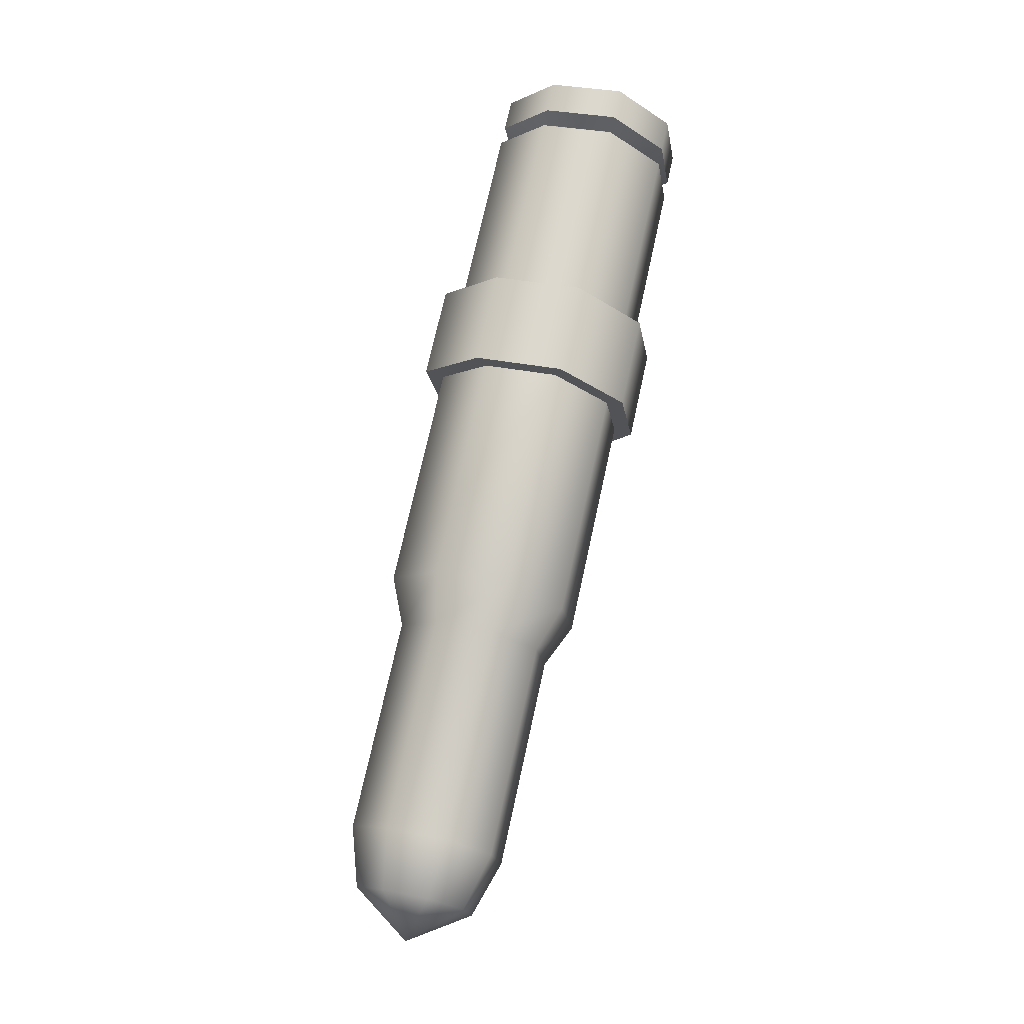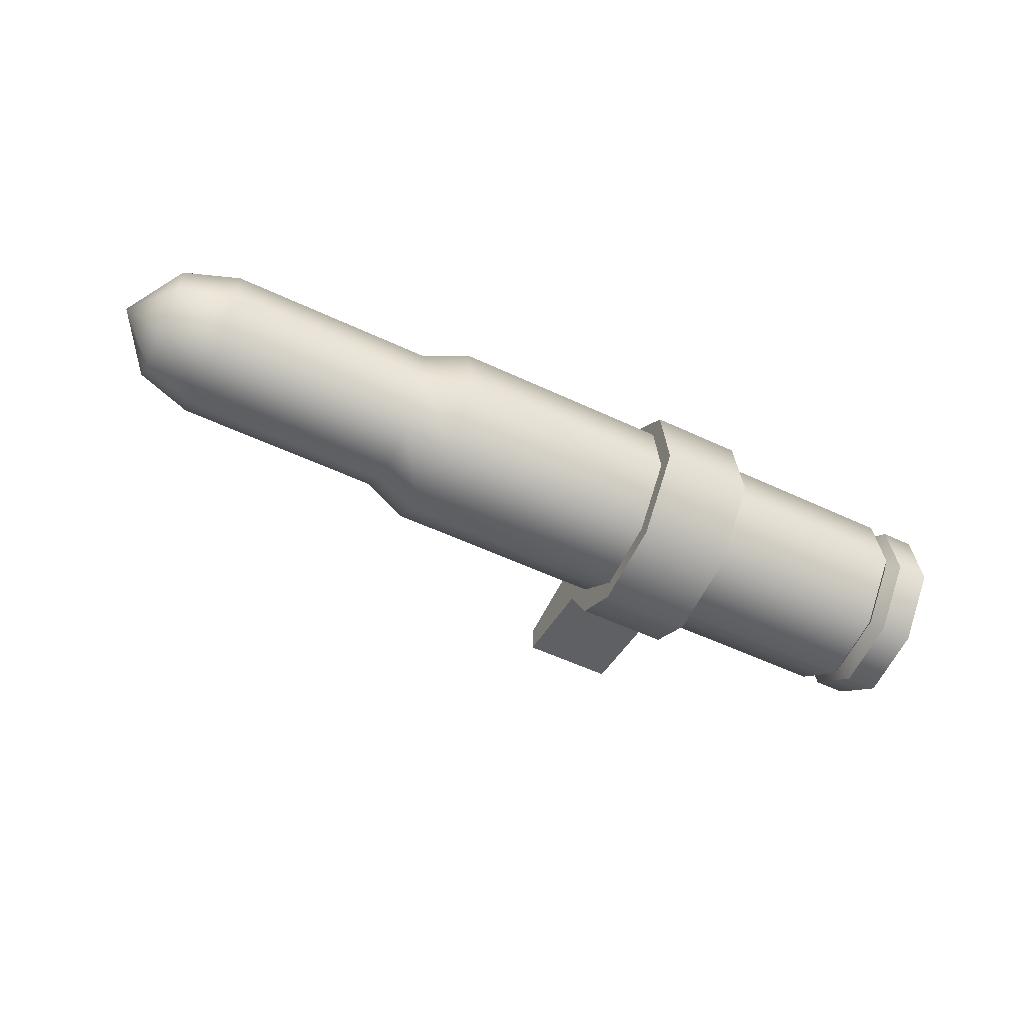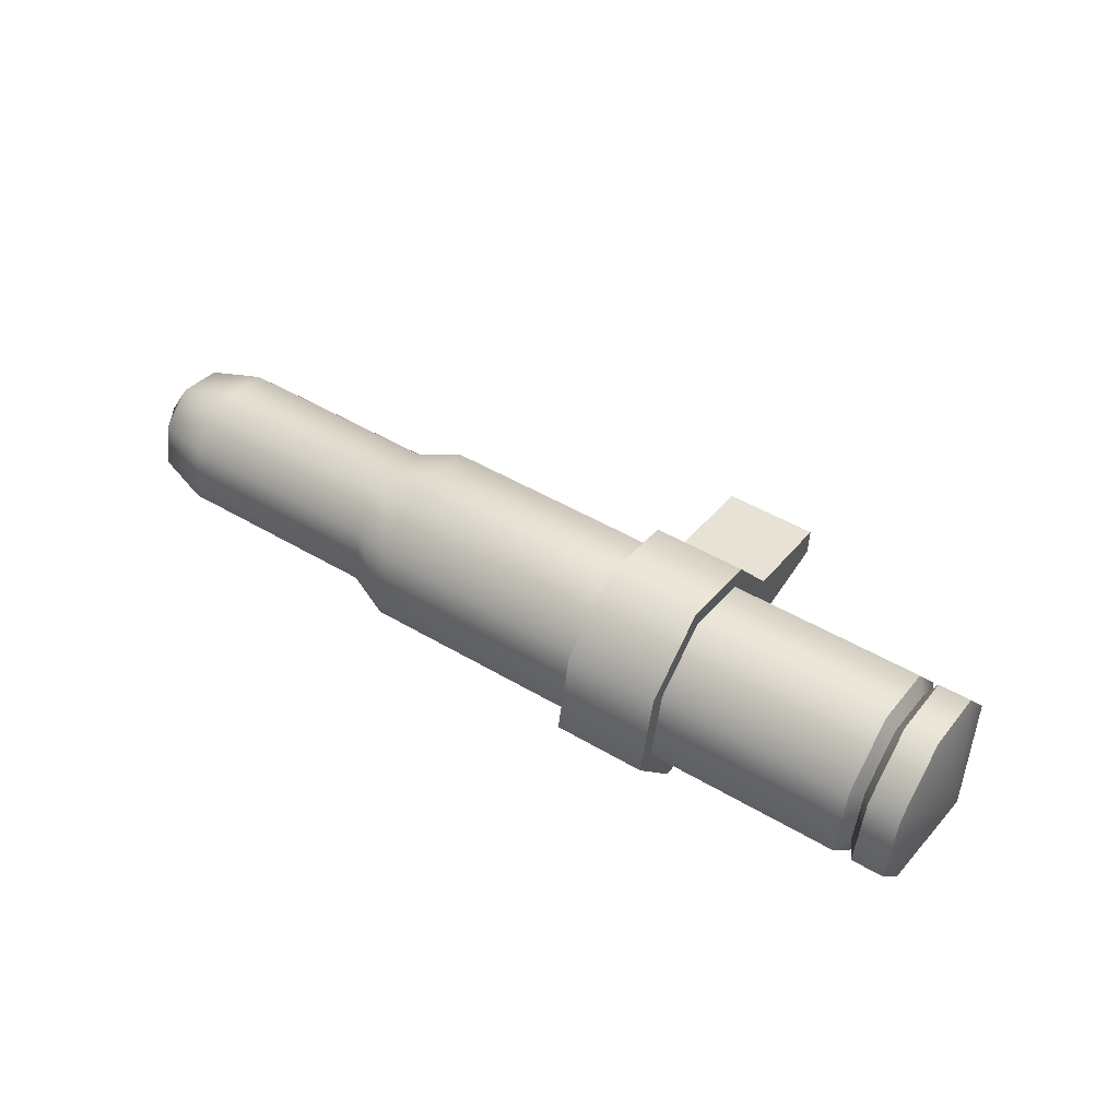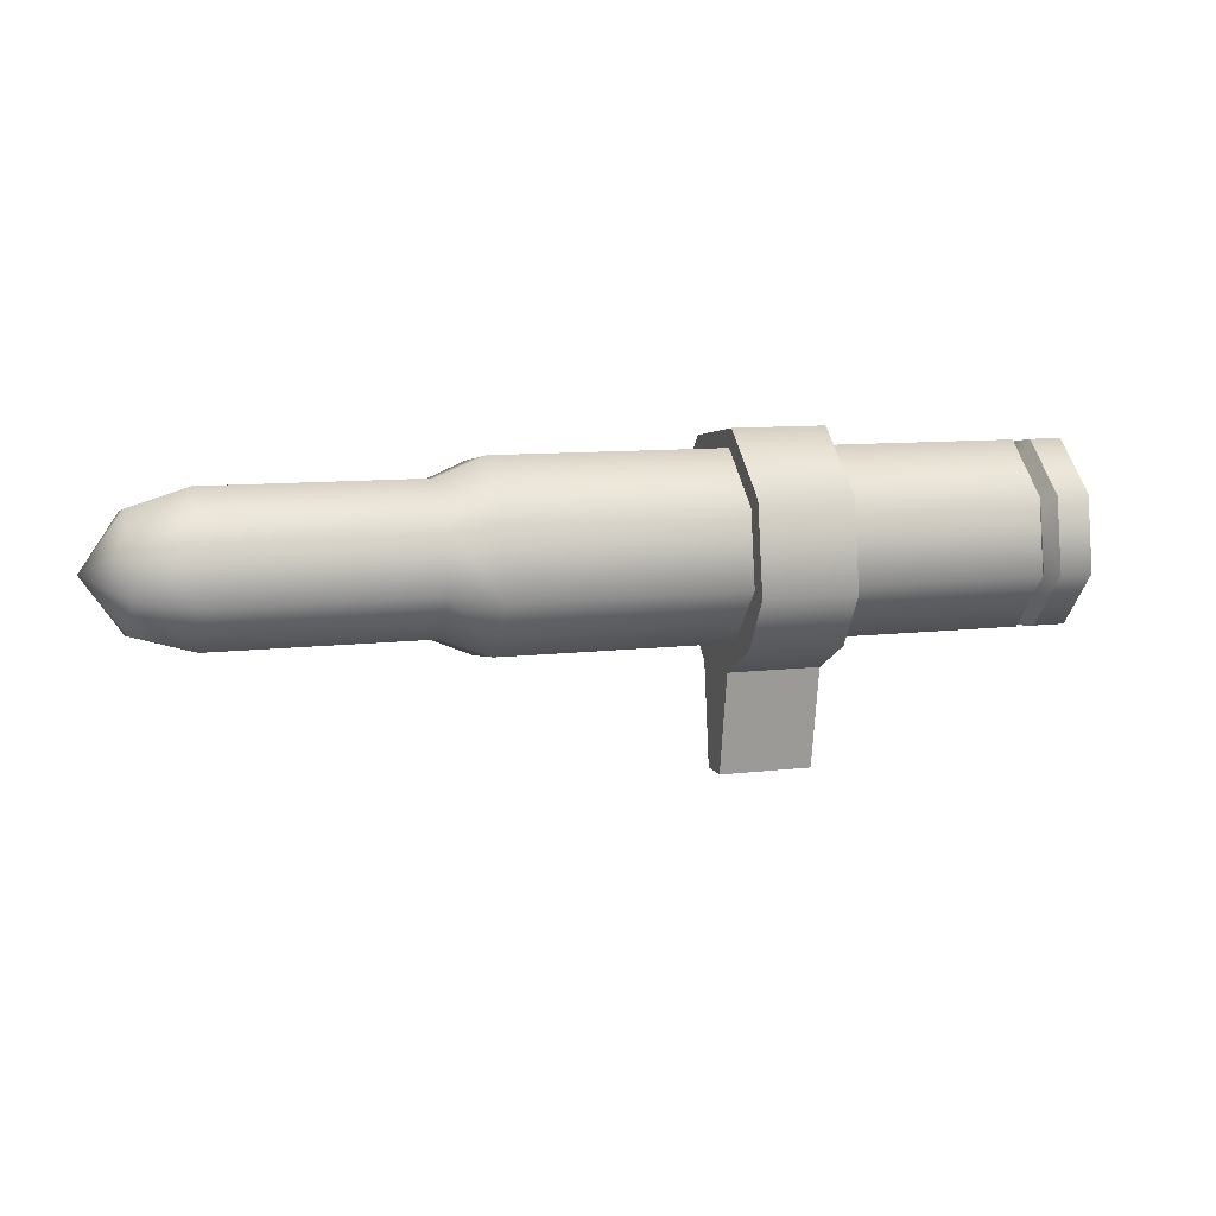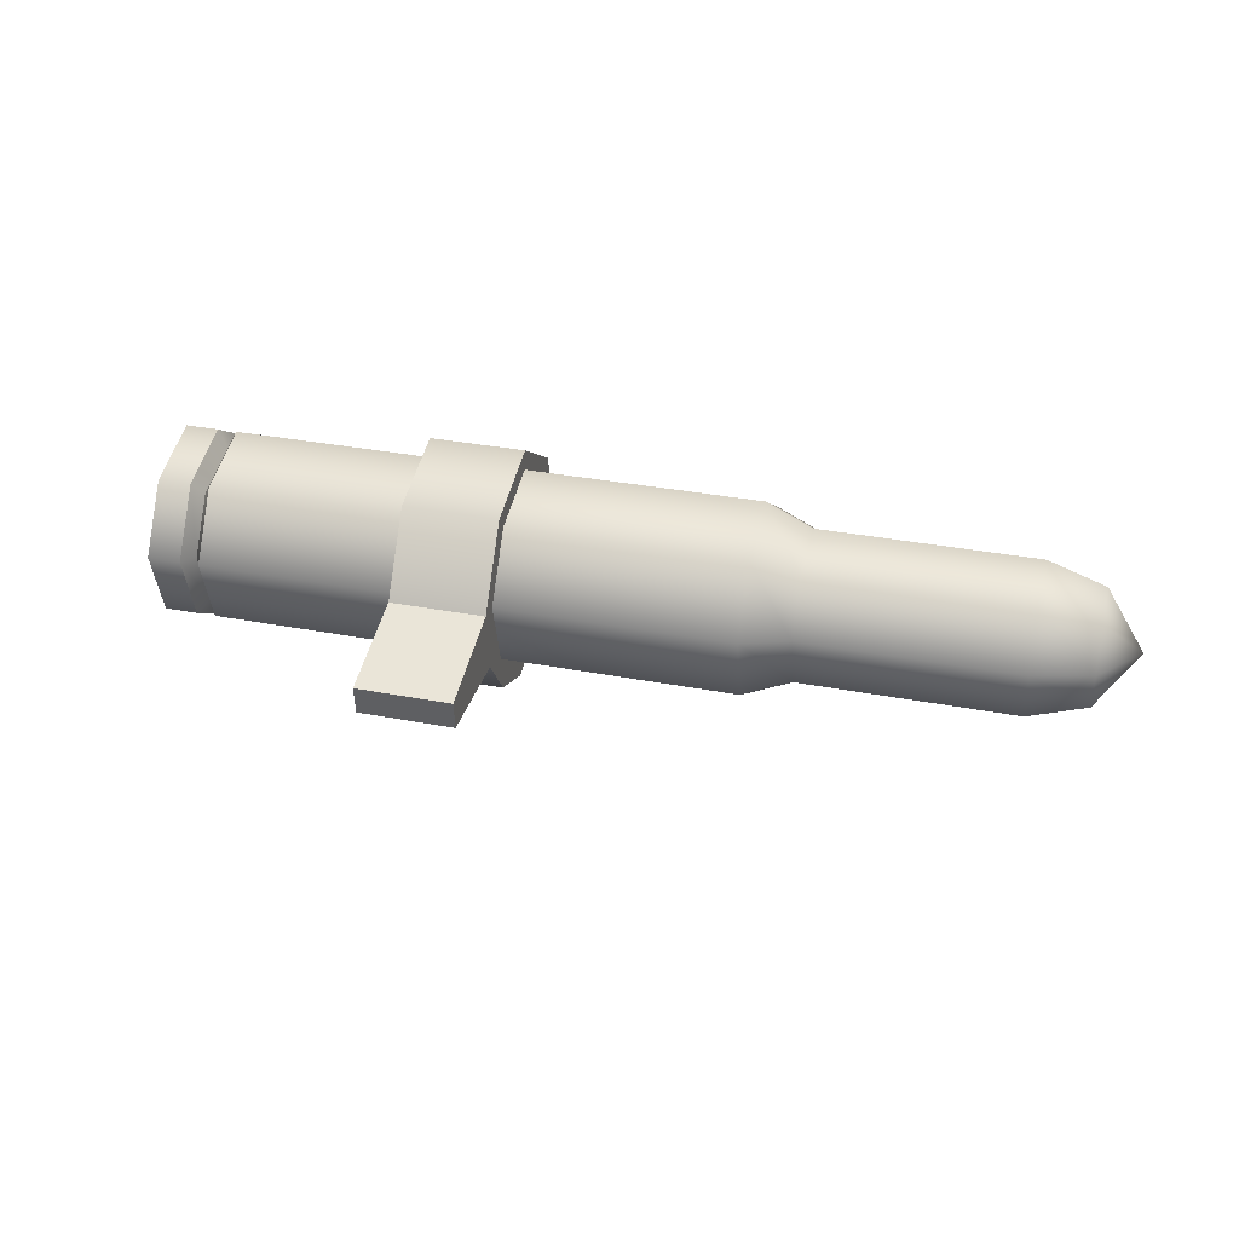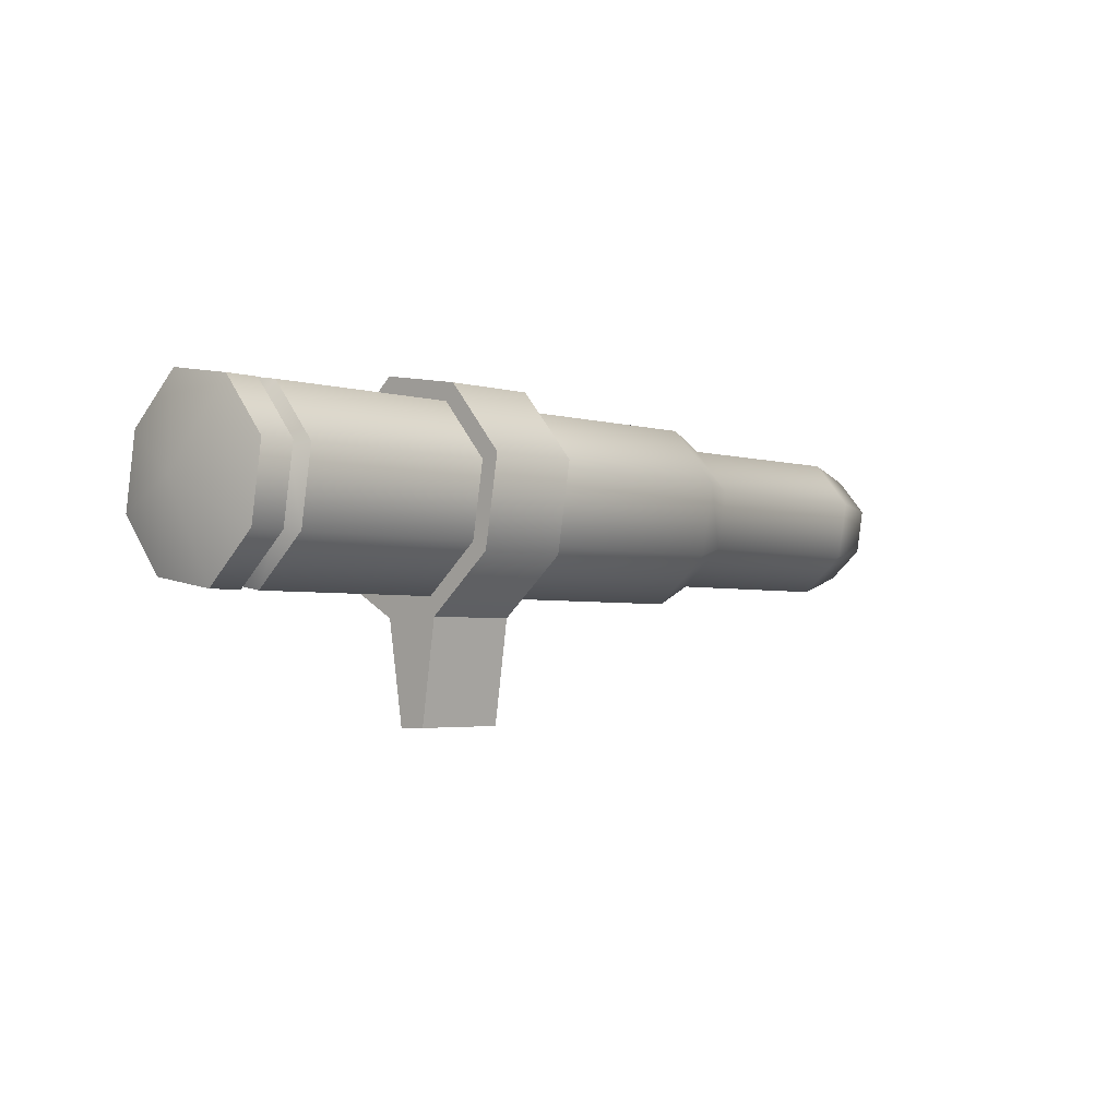
<metadata>
{"format":"obj","ext":"obj","renderer":"f3d","projection":"perspective","resolution":1024,"background":"white","views":[{"elev":72.4,"azim":-79.2,"up":"+Z"},{"elev":-51.7,"azim":-26.0,"up":"+Y"},{"elev":45.6,"azim":33.7,"up":"+Y"},{"elev":10.4,"azim":-19.4,"up":"+Z"},{"elev":41.0,"azim":-165.5,"up":"+Y"},{"elev":-3.5,"azim":132.3,"up":"+Z"}]}
</metadata>
<code>
g bullet5
v 0.06961 0.005147 0.03431
v 0.07853 0.01963 0.04668
v 0.07007 0.01985 0.04672
v 0.07807 0.00492 0.03426
v 0.06912 -0.01383 0.03753
v 0.07758 -0.01405 0.03748
v 0.06886 -0.02624 0.05224
v 0.07732 -0.02647 0.0522
v 0.06905 -0.02303 0.07122
v 0.07751 -0.02325 0.07118
v 0.0695 -0.008319 0.08364
v 0.07797 -0.008546 0.08359
v 0.07 0.01066 0.08042
v 0.07846 0.01043 0.08037
v 0.07025 0.02307 0.0657
v 0.07872 0.02284 0.06566
v 0.07007 0.01985 0.04672
v 0.07853 0.01963 0.04668
v -0.009779 0.022 0.04713
v -0.06963 0.008882 0.03502
v -0.01024 0.007289 0.03471
v -0.06917 0.02359 0.04743
v -0.08147 0.007812 0.04016
v -0.009595 0.02521 0.06611
v -0.08111 0.01949 0.05002
v -0.1363 0.009282 0.04044
v -0.1359 0.02096 0.0503
v -0.06899 0.02681 0.06641
v -0.009853 0.0128 0.08082
v -0.08096 0.02204 0.06509
v -0.1358 0.02351 0.06537
v -0.06924 0.01439 0.08113
v -0.01035 -0.006177 0.08405
v -0.08117 0.01219 0.07677
v -0.136 0.01366 0.07705
v -0.06974 -0.004584 0.08435
v -0.0108 -0.02088 0.07163
v -0.08156 -0.00288 0.07933
v -0.1364 -0.001409 0.07961
v -0.07019 -0.01929 0.07193
v -0.01099 -0.0241 0.05265
v -0.08192 -0.01456 0.06947
v -0.1367 -0.01309 0.06975
v -0.07038 -0.02251 0.05295
v -0.01073 -0.01169 0.03793
v -0.08207 -0.01711 0.0544
v -0.1369 -0.01564 0.05468
v -0.07012 -0.01009 0.03824
v -0.01024 0.007289 0.03471
v -0.06963 0.008882 0.03502
v -0.08186 -0.007254 0.04272
v -0.1367 -0.005784 0.043
v -0.08147 0.007812 0.04016
v -0.1363 0.009282 0.04044
v 0.01392 0.006641 0.03459
v 0.06519 0.01998 0.04675
v 0.01438 0.02135 0.04701
v 0.06474 0.005278 0.03433
v 0.01343 -0.01233 0.03781
v 0.06424 -0.0137 0.03755
v 0.01317 -0.02475 0.05252
v 0.06399 -0.02611 0.05227
v 0.01336 -0.02153 0.07151
v 0.06417 -0.02289 0.07125
v 0.01382 -0.006825 0.08392
v 0.06463 -0.008188 0.08366
v 0.01431 0.01215 0.0807
v 0.06512 0.01079 0.08044
v 0.01457 0.02456 0.06599
v 0.06538 0.0232 0.06573
v 0.01438 0.02135 0.04701
v 0.06519 0.01998 0.04675
v 0.01369 0.003952 0.003326
v -0.01067 -0.002955 0.003414
v 0.01349 -0.003603 0.003291
v -0.01047 0.0046 0.003449
v 0.01448 0.02556 0.0446
v -0.01023 0.008613 0.02986
v 0.01394 0.007965 0.02974
v -0.009678 0.02621 0.04472
v 0.0147 0.02941 0.06731
v -0.009458 0.03006 0.06744
v 0.01439 0.01456 0.08492
v -0.009767 0.01521 0.08504
v 0.0138 -0.008149 0.08877
v -0.01036 -0.007501 0.0889
v 0.01326 -0.02575 0.07391
v -0.0109 -0.0251 0.07404
v 0.01304 -0.0296 0.0512
v -0.01112 -0.02895 0.05132
v 0.01318 -0.02162 0.03752
v -0.01098 -0.02097 0.03764
v 0.01351 -0.007868 0.02967
v -0.01065 -0.00722 0.02979
v 0.01349 -0.003603 0.003291
v 0.01394 0.007965 0.02974
v 0.01369 0.003952 0.003326
v 0.01351 -0.007868 0.02967
v 0.01392 0.006641 0.03459
v 0.01438 0.02135 0.04701
v 0.01448 0.02556 0.0446
v 0.01457 0.02456 0.06599
v 0.0147 0.02941 0.06731
v 0.01431 0.01215 0.0807
v 0.01439 0.01456 0.08492
v 0.01382 -0.006825 0.08392
v 0.0138 -0.008149 0.08877
v 0.01336 -0.02153 0.07151
v 0.01326 -0.02575 0.07391
v 0.01317 -0.02475 0.05252
v 0.01304 -0.0296 0.0512
v 0.01343 -0.01233 0.03781
v 0.01318 -0.02162 0.03752
v 0.01351 -0.007868 0.02967
v -0.01067 -0.002955 0.003414
v -0.01065 -0.00722 0.02979
v 0.01349 -0.003603 0.003291
v -0.01047 0.0046 0.003449
v -0.01065 -0.00722 0.02979
v -0.01067 -0.002955 0.003414
v -0.01023 0.008613 0.02986
v -0.01073 -0.01169 0.03793
v -0.01098 -0.02097 0.03764
v -0.01024 0.007289 0.03471
v -0.01099 -0.0241 0.05265
v -0.009678 0.02621 0.04472
v -0.01112 -0.02895 0.05132
v -0.009779 0.022 0.04713
v -0.0108 -0.02088 0.07163
v -0.009458 0.03006 0.06744
v -0.0109 -0.0251 0.07404
v -0.009595 0.02521 0.06611
v -0.01035 -0.006177 0.08405
v -0.009767 0.01521 0.08504
v -0.01036 -0.007501 0.0889
v -0.009853 0.0128 0.08082
v -0.01023 0.008613 0.02986
v 0.01369 0.003952 0.003326
v 0.01394 0.007965 0.02974
v -0.01047 0.0046 0.003449
v 0.06719 0.004013 0.03871
v 0.07007 0.01985 0.04672
v 0.06756 0.0161 0.04892
v 0.06961 0.005147 0.03431
v 0.06678 -0.01158 0.04136
v 0.06912 -0.01383 0.03753
v 0.06657 -0.02179 0.05345
v 0.06886 -0.02624 0.05224
v 0.06672 -0.01914 0.06905
v 0.06905 -0.02303 0.07122
v 0.0671 -0.007055 0.07926
v 0.0695 -0.008319 0.08364
v 0.0675 0.008542 0.07661
v 0.07 0.01066 0.08042
v 0.06771 0.01875 0.06452
v 0.07025 0.02307 0.0657
v 0.06756 0.0161 0.04892
v 0.07007 0.01985 0.04672
v 0.06474 0.005278 0.03433
v 0.06756 0.0161 0.04892
v 0.06519 0.01998 0.04675
v 0.06719 0.004013 0.03871
v 0.06424 -0.0137 0.03755
v 0.06678 -0.01158 0.04136
v 0.06399 -0.02611 0.05227
v 0.06657 -0.02179 0.05345
v 0.06417 -0.02289 0.07125
v 0.06672 -0.01914 0.06905
v 0.06463 -0.008188 0.08366
v 0.0671 -0.007055 0.07926
v 0.06512 0.01079 0.08044
v 0.0675 0.008542 0.07661
v 0.06538 0.0232 0.06573
v 0.06771 0.01875 0.06452
v 0.06519 0.01998 0.04675
v 0.06756 0.0161 0.04892
v 0.08424 -0.00198 0.0589
v 0.07807 0.00492 0.03426
v 0.07758 -0.01405 0.03748
v 0.07732 -0.02647 0.0522
v 0.07853 0.01963 0.04668
v 0.07751 -0.02325 0.07118
v 0.07872 0.02284 0.06566
v 0.07797 -0.008546 0.08359
v 0.07846 0.01043 0.08037
v -0.151 0.008422 0.04511
v -0.1359 0.02096 0.0503
v -0.1507 0.01736 0.05265
v -0.1613 0.004605 0.06015
v -0.1363 0.009282 0.04044
v -0.1358 0.02351 0.06537
v -0.1513 -0.00311 0.04706
v -0.1367 -0.005784 0.043
v -0.1506 0.01932 0.06419
v -0.136 0.01366 0.07705
v -0.1514 -0.01066 0.05601
v -0.1369 -0.01564 0.05468
v -0.1507 0.01177 0.07313
v -0.1364 -0.001409 0.07961
v -0.1513 -0.0087 0.06754
v -0.1367 -0.01309 0.06975
v -0.151 0.0002383 0.07509
g bullet5_0
f 3 2 1
f 4 1 2
f 1 4 5
f 6 5 4
f 5 6 7
f 8 7 6
f 7 8 9
f 10 9 8
f 9 10 11
f 12 11 10
f 11 12 13
f 14 13 12
f 13 14 15
f 16 15 14
f 15 16 17
f 18 17 16
f 21 20 19
f 22 19 20
f 20 23 22
f 19 22 24
f 25 22 23
f 23 26 25
f 27 25 26
f 28 24 22
f 22 25 28
f 24 28 29
f 25 27 30
f 30 28 25
f 31 30 27
f 32 29 28
f 28 30 32
f 29 32 33
f 30 31 34
f 34 32 30
f 35 34 31
f 36 33 32
f 32 34 36
f 33 36 37
f 34 35 38
f 38 36 34
f 39 38 35
f 40 37 36
f 36 38 40
f 37 40 41
f 38 39 42
f 42 40 38
f 43 42 39
f 44 41 40
f 40 42 44
f 41 44 45
f 42 43 46
f 46 44 42
f 47 46 43
f 48 45 44
f 44 46 48
f 45 48 49
f 50 49 48
f 46 47 51
f 51 48 46
f 48 51 50
f 52 51 47
f 53 50 51
f 51 52 53
f 54 53 52
f 57 56 55
f 58 55 56
f 55 58 59
f 60 59 58
f 59 60 61
f 62 61 60
f 61 62 63
f 64 63 62
f 63 64 65
f 66 65 64
f 65 66 67
f 68 67 66
f 67 68 69
f 70 69 68
f 69 70 71
f 72 71 70
f 75 74 73
f 76 73 74
f 79 78 77
f 80 77 78
f 77 80 81
f 82 81 80
f 81 82 83
f 84 83 82
f 83 84 85
f 86 85 84
f 85 86 87
f 88 87 86
f 87 88 89
f 90 89 88
f 89 90 91
f 92 91 90
f 91 92 93
f 94 93 92
f 97 96 95
f 98 95 96
f 96 99 98
f 99 96 100
f 101 100 96
f 100 101 102
f 103 102 101
f 102 103 104
f 105 104 103
f 104 105 106
f 107 106 105
f 106 107 108
f 109 108 107
f 108 109 110
f 111 110 109
f 112 98 99
f 110 111 112
f 98 112 113
f 113 112 111
f 116 115 114
f 117 114 115
f 120 119 118
f 121 118 119
f 119 122 121
f 123 122 119
f 124 121 122
f 122 123 125
f 121 124 126
f 127 125 123
f 128 126 124
f 125 127 129
f 126 128 130
f 131 129 127
f 132 130 128
f 129 131 133
f 130 132 134
f 135 133 131
f 136 134 132
f 133 135 136
f 134 136 135
f 139 138 137
f 140 137 138
f 143 142 141
f 144 141 142
f 141 144 145
f 146 145 144
f 145 146 147
f 148 147 146
f 147 148 149
f 150 149 148
f 149 150 151
f 152 151 150
f 151 152 153
f 154 153 152
f 153 154 155
f 156 155 154
f 155 156 157
f 158 157 156
f 161 160 159
f 162 159 160
f 159 162 163
f 164 163 162
f 163 164 165
f 166 165 164
f 165 166 167
f 168 167 166
f 167 168 169
f 170 169 168
f 169 170 171
f 172 171 170
f 171 172 173
f 174 173 172
f 173 174 175
f 176 175 174
f 179 178 177
f 180 179 177
f 181 177 178
f 180 177 182
f 183 177 181
f 182 177 184
f 183 185 177
f 185 184 177
f 188 187 186
f 186 189 188
f 190 186 187
f 187 188 191
f 186 190 192
f 189 186 192
f 193 192 190
f 194 191 188
f 188 189 194
f 191 194 195
f 192 193 196
f 196 189 192
f 197 196 193
f 198 195 194
f 189 198 194
f 195 198 199
f 196 197 200
f 189 196 200
f 201 200 197
f 199 202 201
f 202 199 198
f 189 202 198
f 189 200 202
f 200 201 202

</code>
